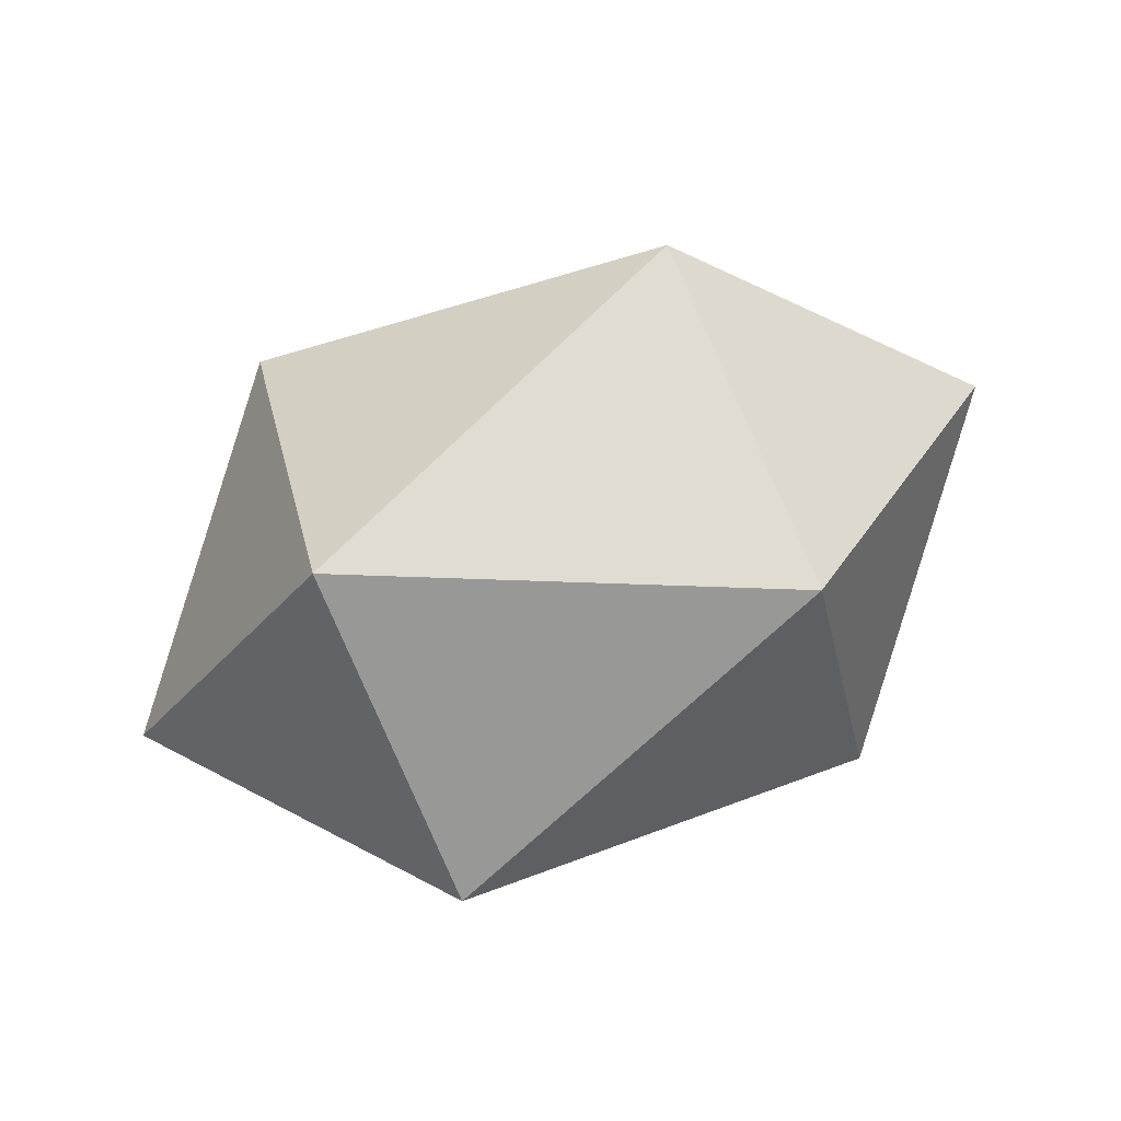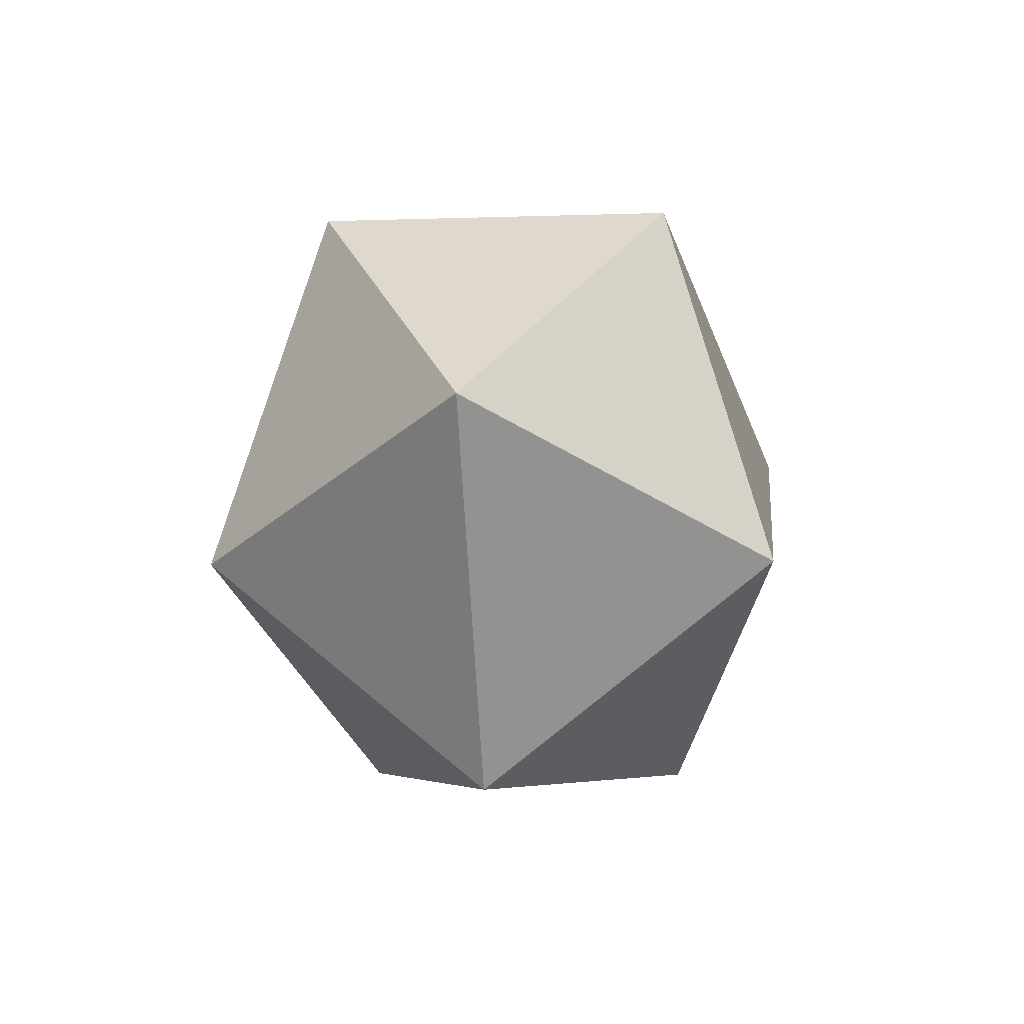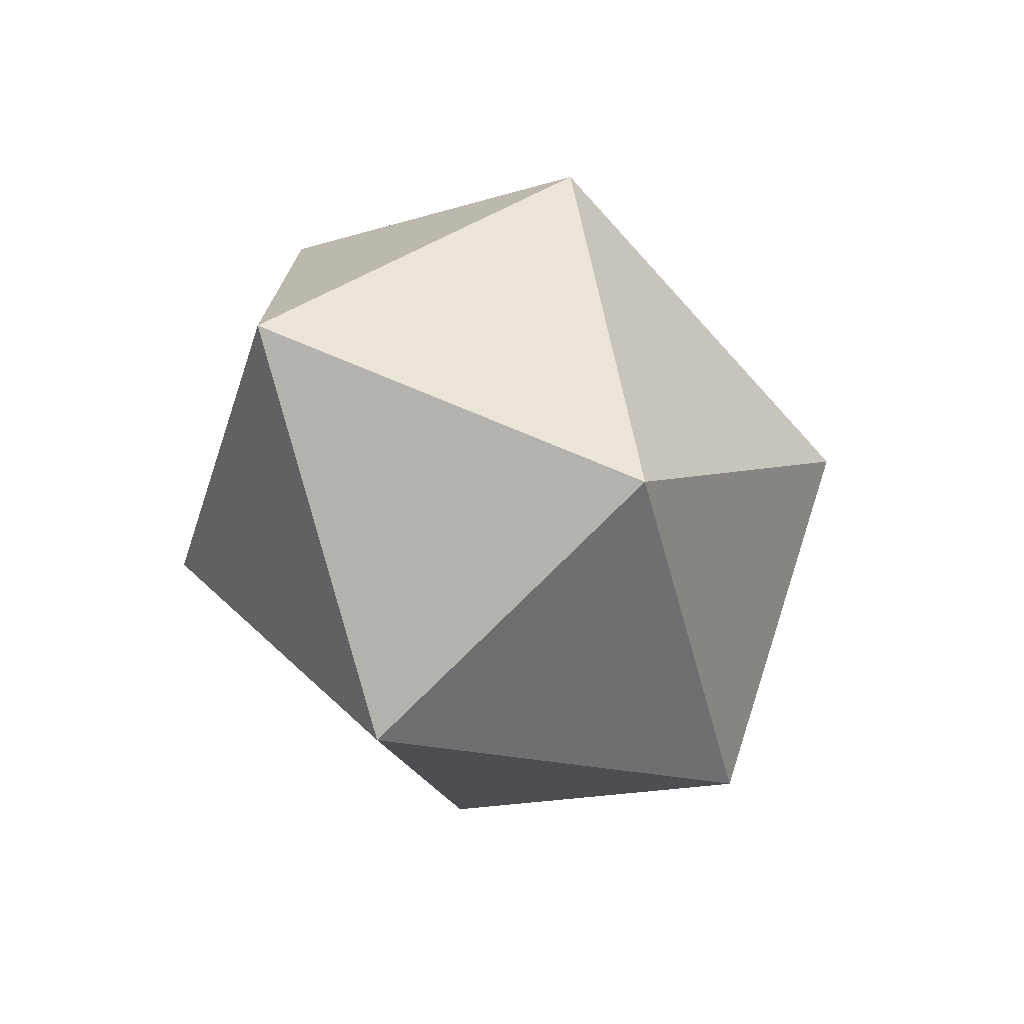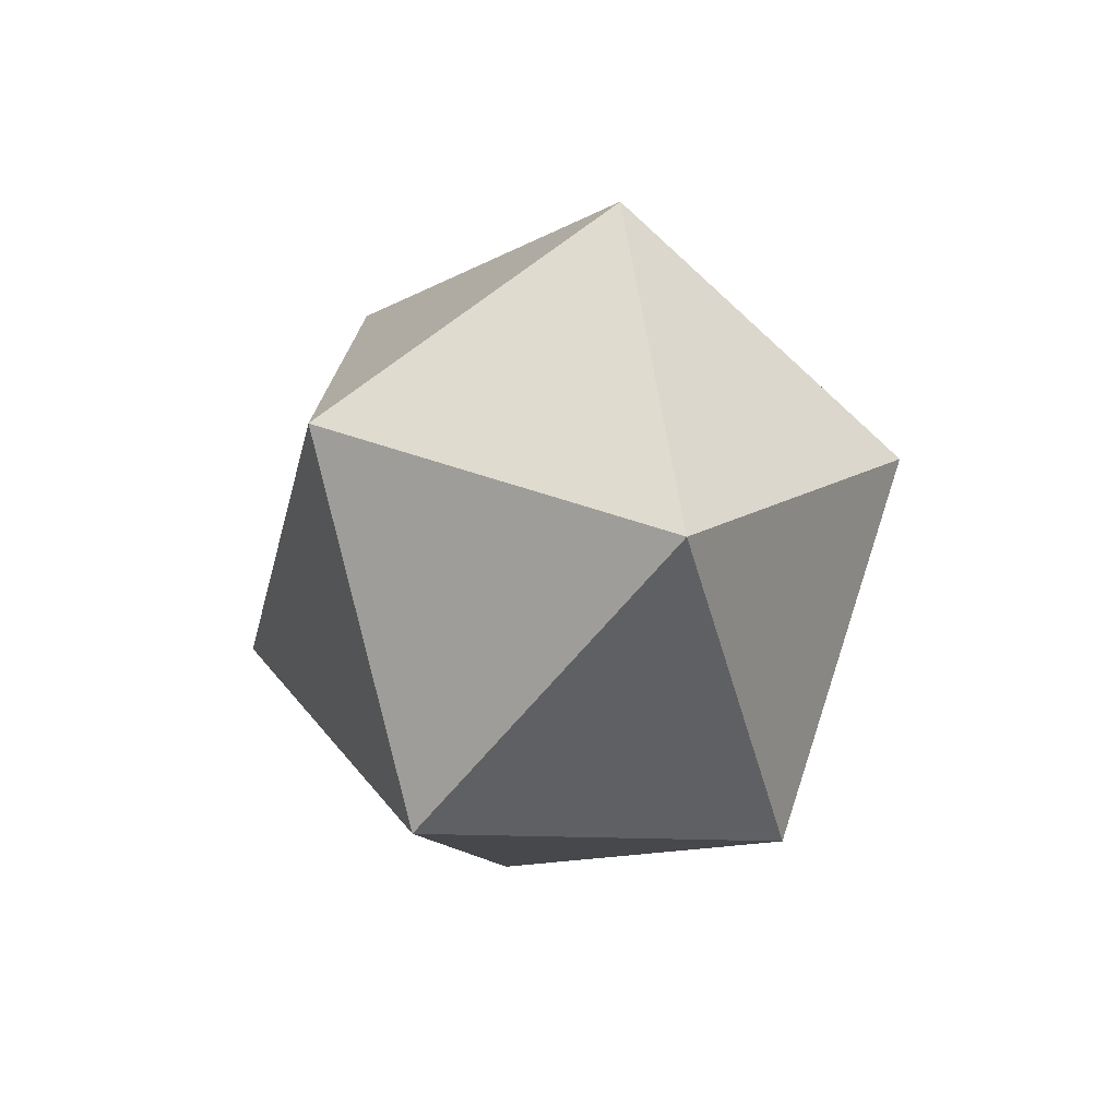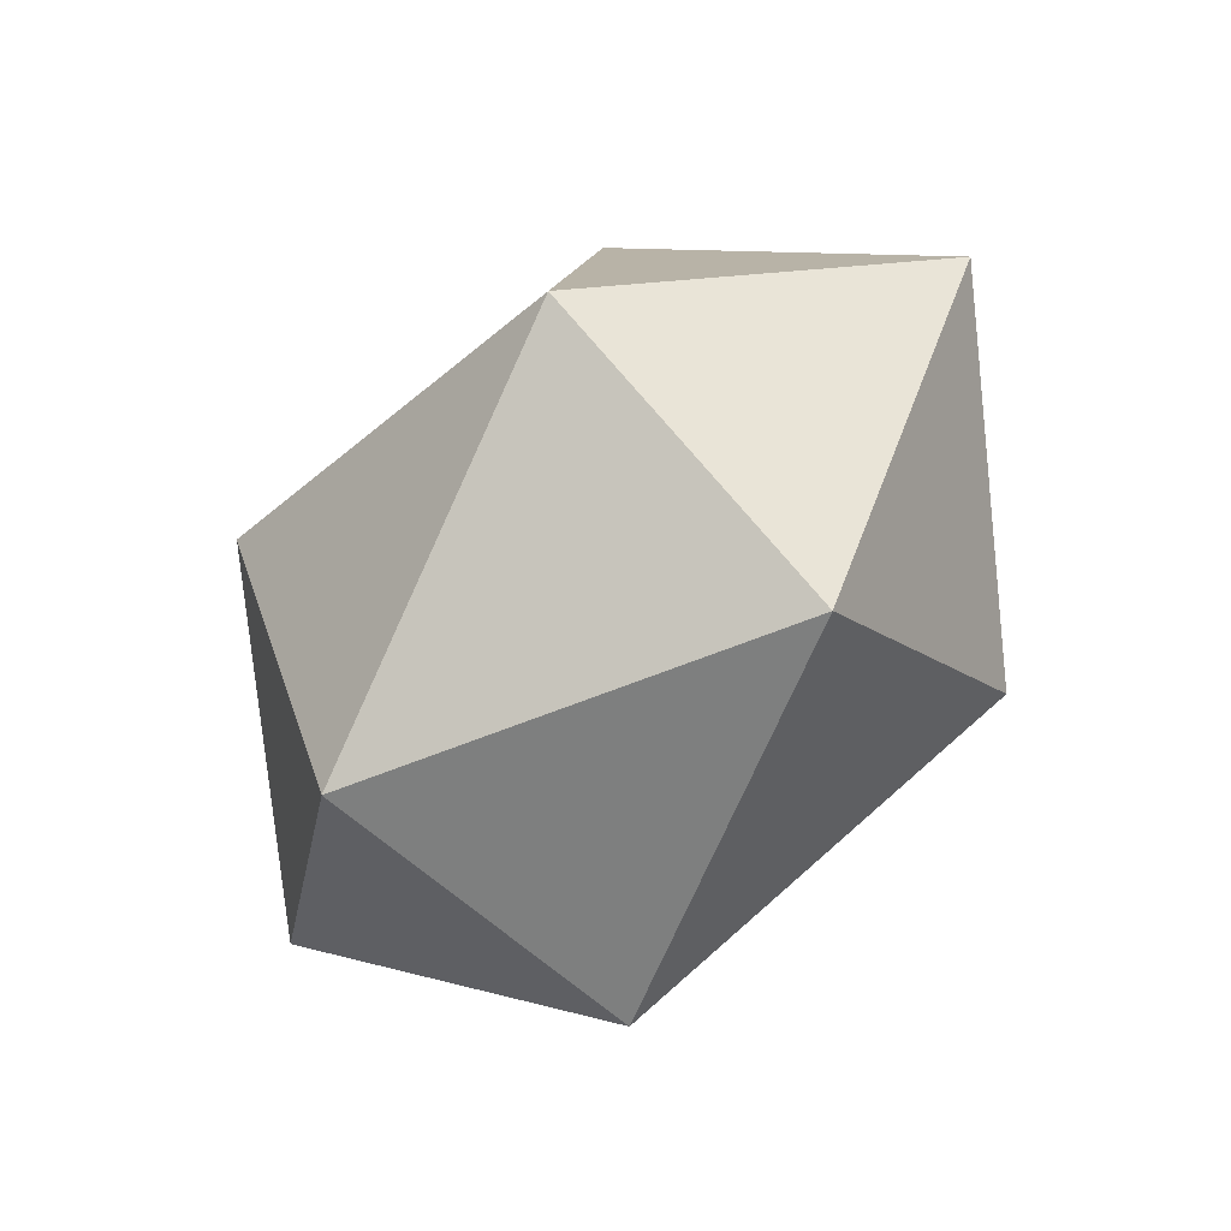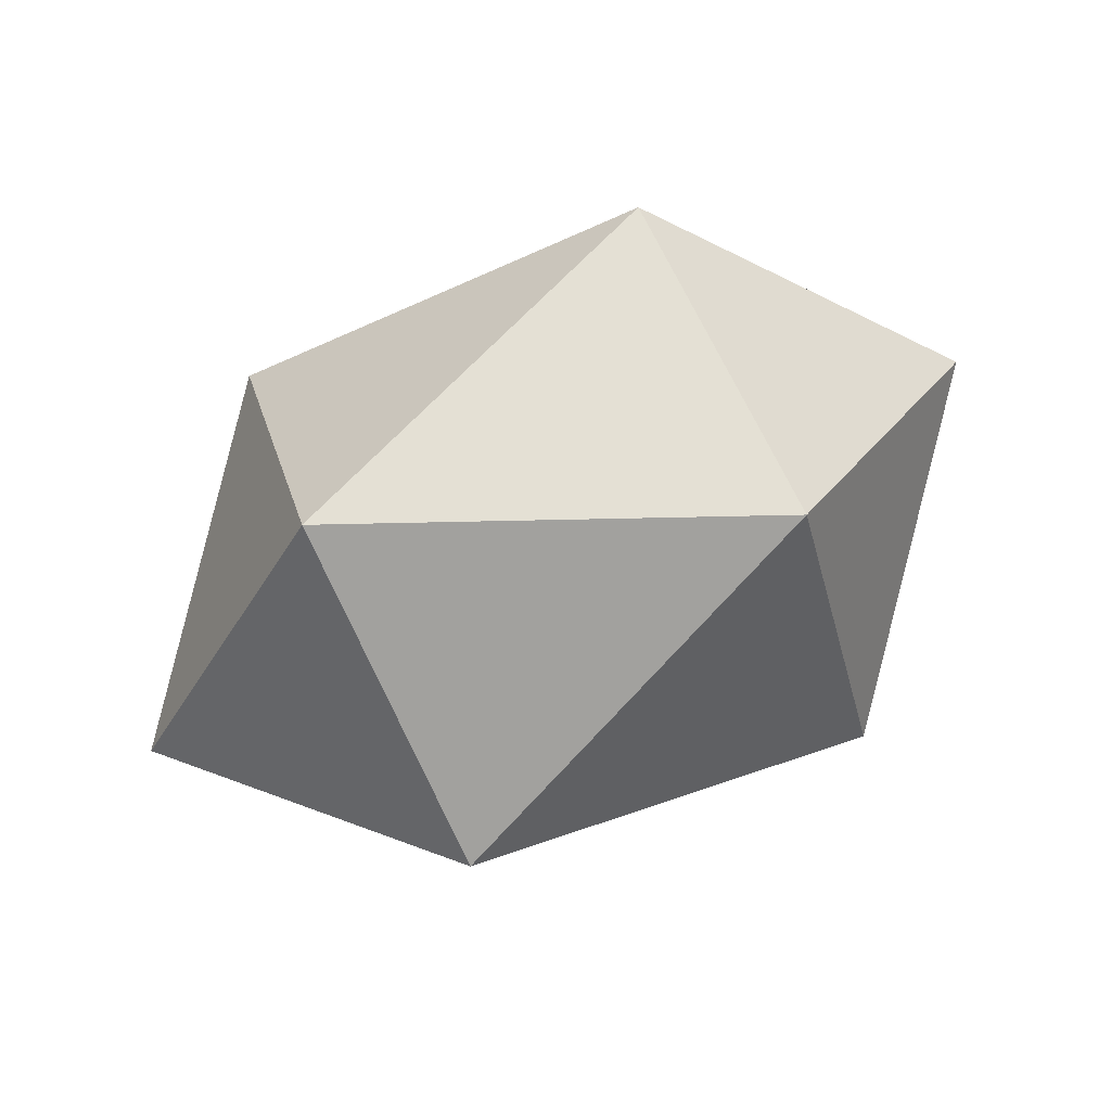
<metadata>
{"format":"obj","ext":"obj","renderer":"f3d","projection":"perspective","resolution":1024,"background":"white","views":[{"elev":-68.3,"azim":-159.0,"up":"+Y"},{"elev":-4.6,"azim":-83.6,"up":"+Y"},{"elev":-16.4,"azim":-57.8,"up":"+Y"},{"elev":-11.6,"azim":76.5,"up":"+Y"},{"elev":-59.4,"azim":-133.9,"up":"+Y"},{"elev":65.9,"azim":155.7,"up":"+Y"}]}
</metadata>
<code>
g Coconut_01
v -0.1216 -0.1446 0
v 0.08151 -0.1454 0.08674
v -0.1063 -0.03381 0.1404
v -0.2223 0.03519 0
v -0.1063 -0.03381 -0.1404
v 0.08151 -0.1454 -0.08674
v 0.1063 0.03381 0.1404
v -0.08151 0.1454 0.08674
v -0.08151 0.1454 -0.08674
v 0.1063 0.03381 -0.1404
v 0.2223 -0.03519 -0
v 0.1216 0.1446 -0
f 1 2 3
f 2 1 6
f 1 3 4
f 1 4 5
f 1 5 6
f 2 6 11
f 3 2 7
f 4 3 8
f 5 4 9
f 6 5 10
f 2 11 7
f 3 7 8
f 4 8 9
f 5 9 10
f 6 10 11
f 7 11 12
f 8 7 12
f 9 8 12
f 10 9 12
f 11 10 12

</code>
